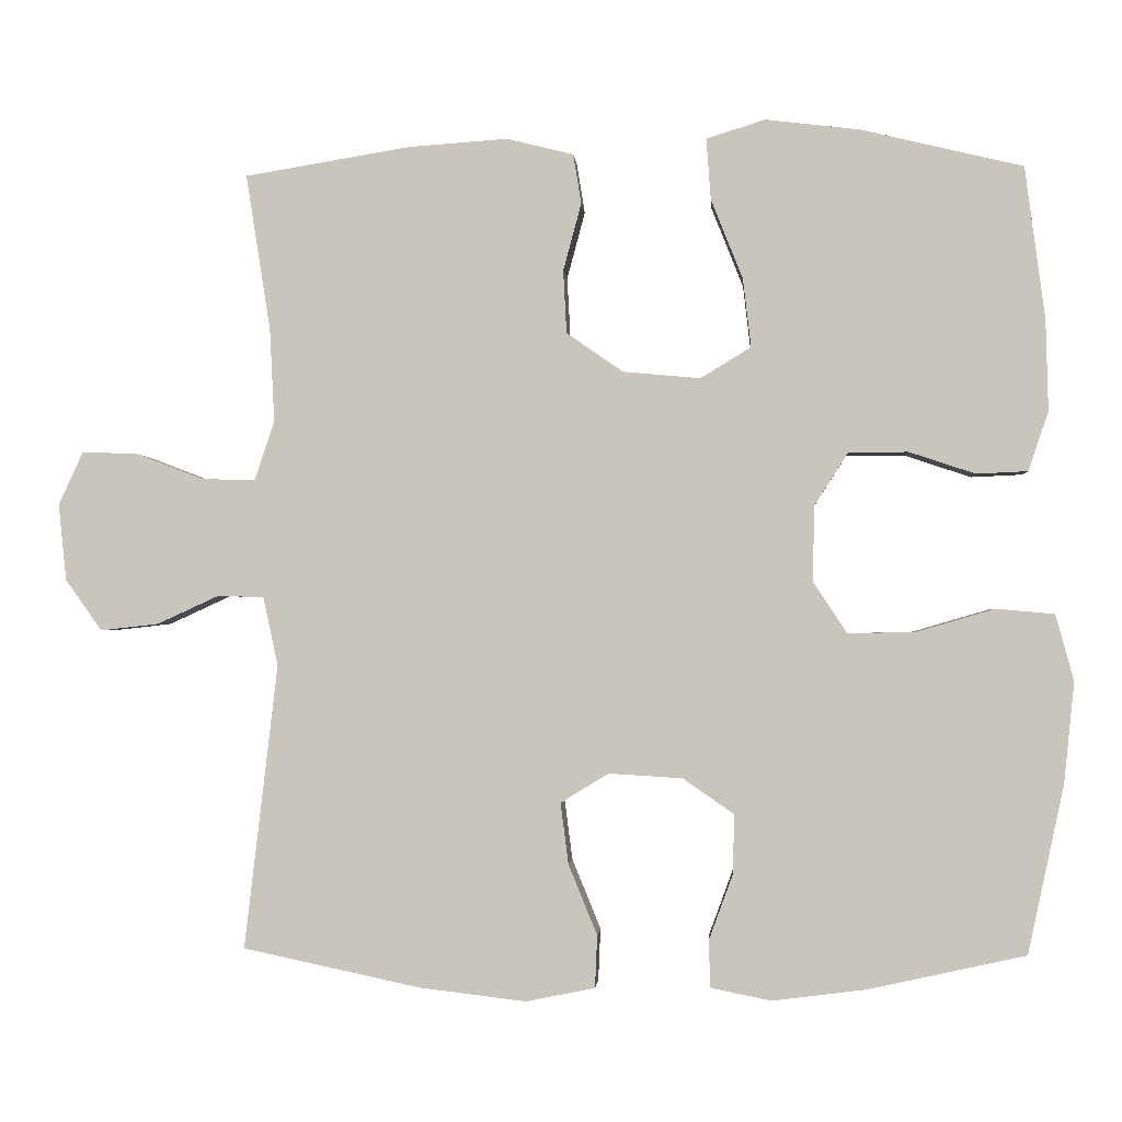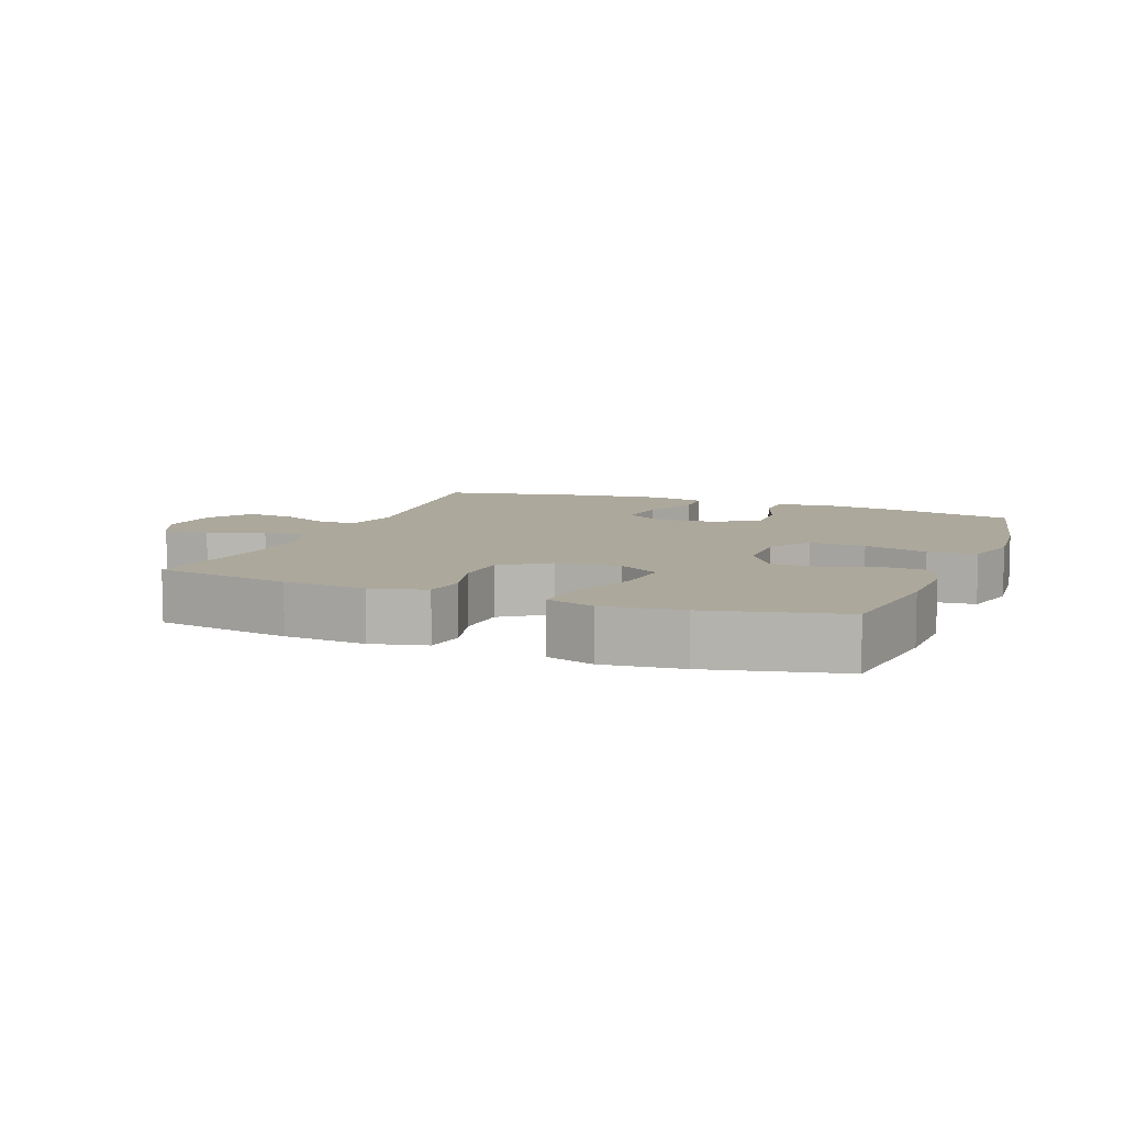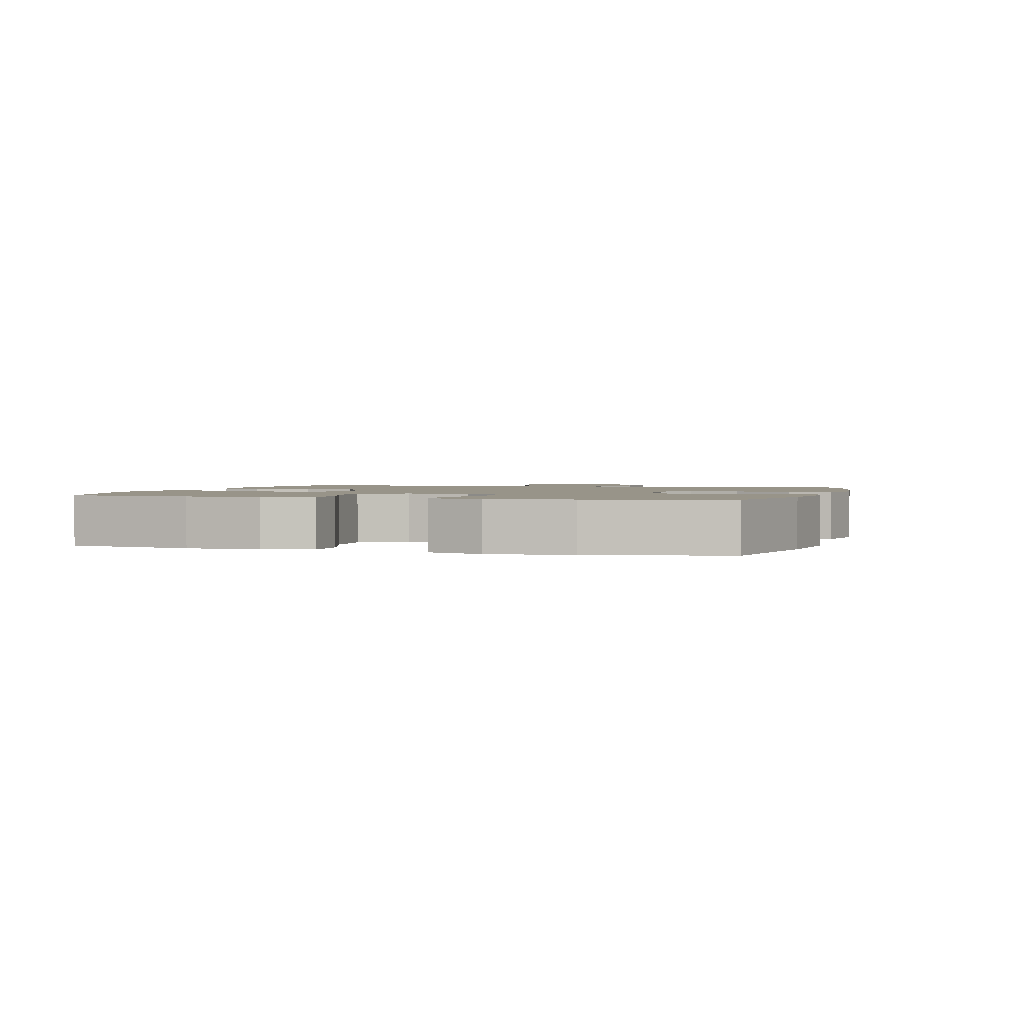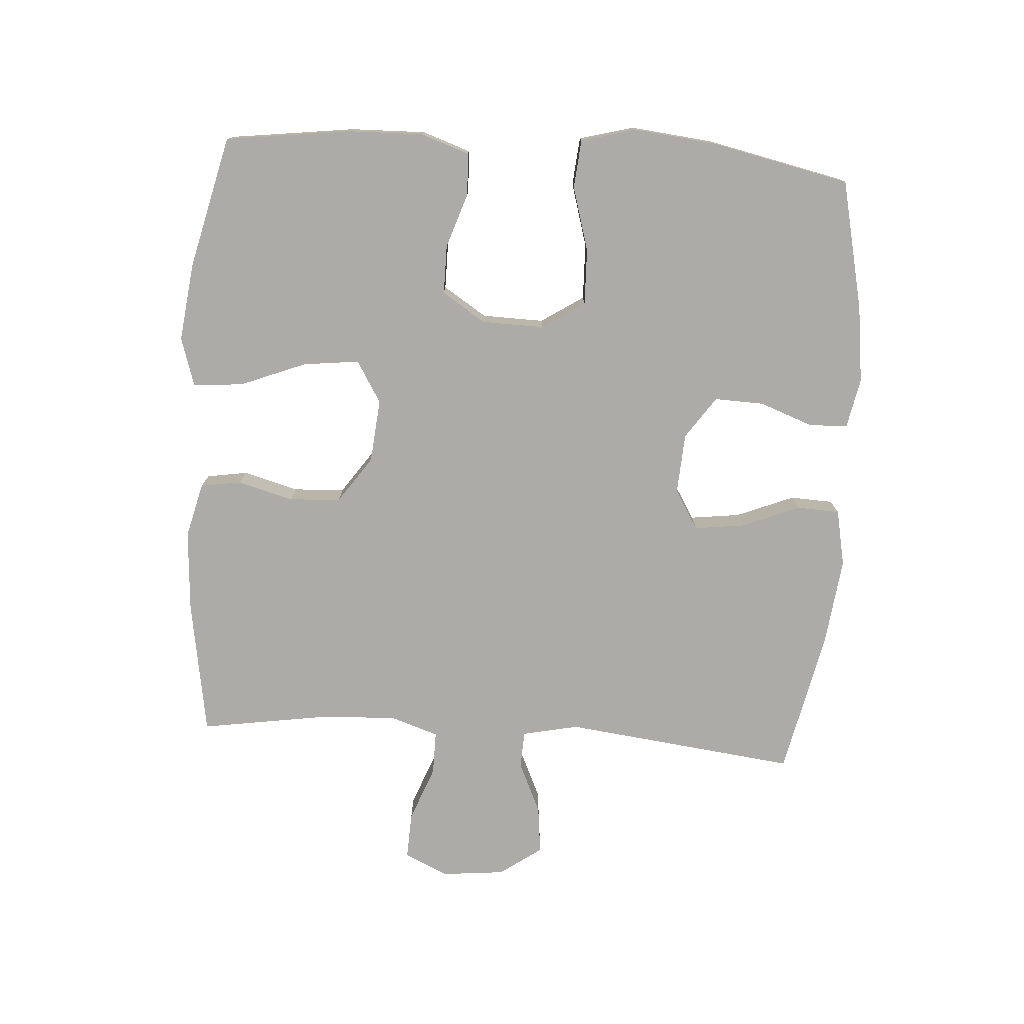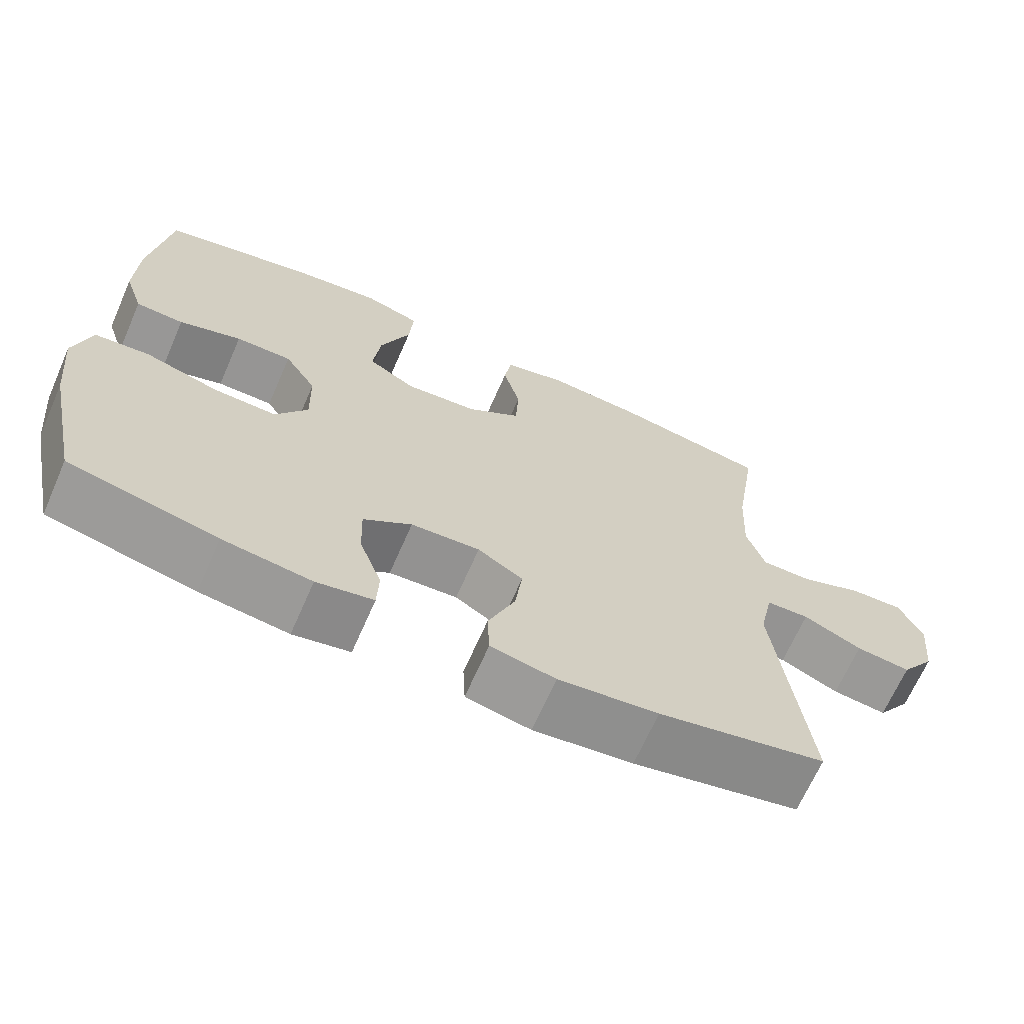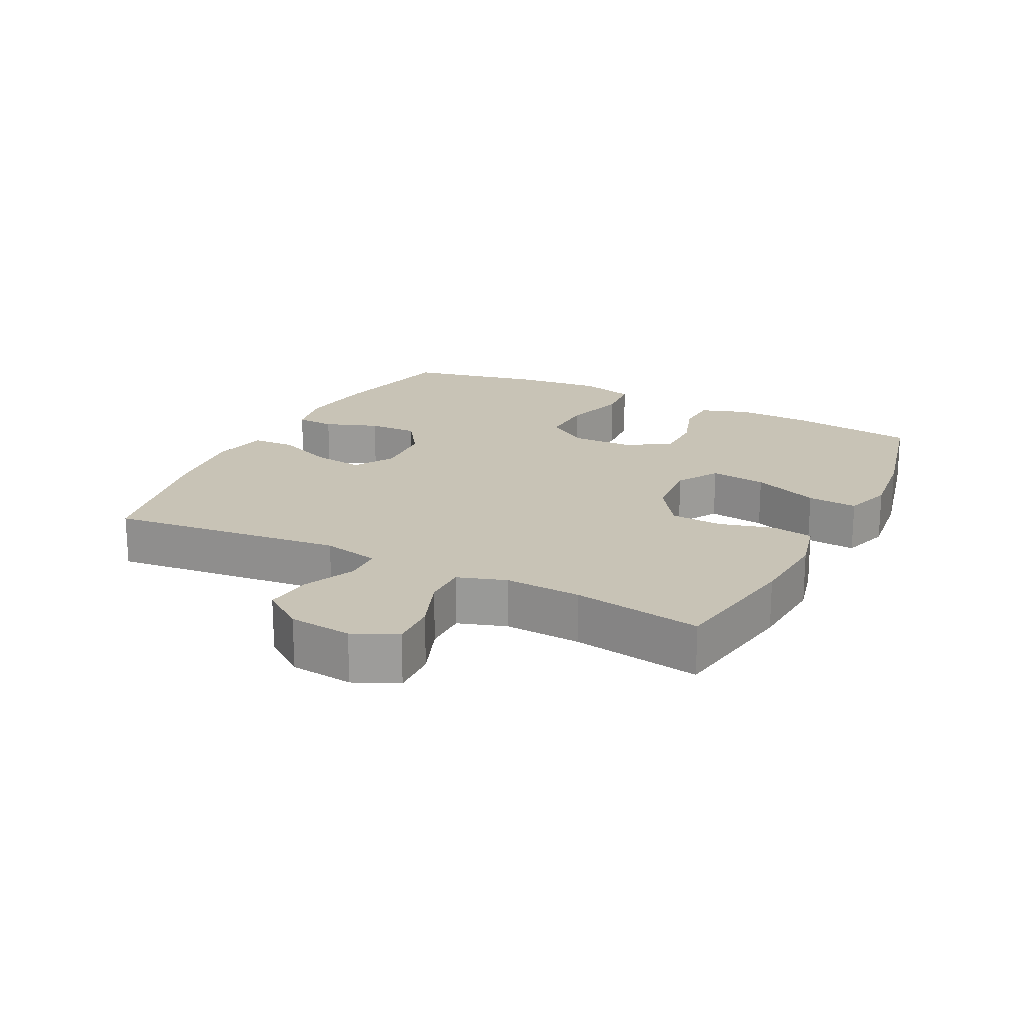
<metadata>
{"format":"obj","ext":"obj","renderer":"f3d","projection":"perspective","resolution":1024,"background":"white","views":[{"elev":-1.4,"azim":4.1,"up":"+Z"},{"elev":8.5,"azim":21.4,"up":"+Y"},{"elev":1.7,"azim":106.8,"up":"+Y"},{"elev":-76.5,"azim":86.1,"up":"+Y"},{"elev":-67.5,"azim":156.3,"up":"+Z"},{"elev":19.5,"azim":-63.1,"up":"+Y"}]}
</metadata>
<code>
o path4664
v -0.4425 0.0375 0.3067
v -0.4365 0.0375 0.1875
v -0.4617 0.0375 0.1119
v -0.5295 0.0375 0.1125
v -0.6161 0.0375 0.1456
v -0.6885 0.0375 0.1488
v -0.7201 0.0375 0.08019
v -0.71 0.0375 -0.01825
v -0.6632 0.0375 -0.08378
v -0.5886 0.0375 -0.07535
v -0.5088 0.0375 -0.03867
v -0.4501 0.0375 -0.04113
v -0.4311 0.0375 -0.1292
v -0.4739 0.0375 -0.4943
v -0.245 0.0375 -0.5427
v -0.1084 0.0375 -0.5589
v -0.01993 0.0375 -0.5408
v -0.01706 0.0375 -0.4738
v -0.05398 0.0375 -0.3833
v -0.06415 0.0375 -0.3046
v -0.002224 0.0375 -0.2669
v 0.09221 0.0375 -0.2727
v 0.1584 0.0375 -0.3183
v 0.1558 0.0375 -0.3956
v 0.1251 0.0375 -0.4792
v 0.1276 0.0375 -0.5393
v 0.2054 0.0375 -0.5547
v 0.326 0.0375 -0.5392
v 0.528 0.0375 -0.4943
v 0.5743 0.0375 -0.2781
v 0.5877 0.0375 -0.1483
v 0.5644 0.0375 -0.06274
v 0.4893 0.0375 -0.05614
v 0.3894 0.0375 -0.08539
v 0.3024 0.0375 -0.08787
v 0.2586 0.0375 -0.02125
v 0.2607 0.0375 0.07565
v 0.3042 0.0375 0.1437
v 0.3805 0.0375 0.1437
v 0.4656 0.0375 0.1154
v 0.5312 0.0375 0.1184
v 0.557 0.0375 0.1943
v 0.5539 0.0375 0.3113
v 0.528 0.0375 0.5074
v 0.3209 0.0375 0.5569
v 0.1989 0.0375 0.5717
v 0.1236 0.0375 0.5479
v 0.1293 0.0375 0.4698
v 0.1703 0.0375 0.3667
v 0.1806 0.0375 0.2791
v 0.1158 0.0375 0.2396
v 0.01625 0.0375 0.2487
v -0.0563 0.0375 0.299
v -0.06064 0.0375 0.3798
v -0.0374 0.0375 0.4662
v -0.04769 0.0375 0.5301
v -0.1337 0.0375 0.5513
v -0.2617 0.0375 0.5424
v -0.4739 0.0375 0.5074
v -0.4425 -0.0375 0.3067
v -0.4365 -0.0375 0.1875
v -0.4617 -0.0375 0.1119
v -0.5295 -0.0375 0.1125
v -0.6161 -0.0375 0.1456
v -0.6885 -0.0375 0.1488
v -0.7201 -0.0375 0.08019
v -0.71 -0.0375 -0.01825
v -0.6632 -0.0375 -0.08378
v -0.5886 -0.0375 -0.07535
v -0.5088 -0.0375 -0.03867
v -0.4501 -0.0375 -0.04113
v -0.4311 -0.0375 -0.1292
v -0.4739 -0.0375 -0.4943
v -0.245 -0.0375 -0.5427
v -0.1084 -0.0375 -0.5589
v -0.01993 -0.0375 -0.5408
v -0.01706 -0.0375 -0.4738
v -0.05398 -0.0375 -0.3833
v -0.06415 -0.0375 -0.3046
v -0.002224 -0.0375 -0.2669
v 0.09221 -0.0375 -0.2727
v 0.1584 -0.0375 -0.3183
v 0.1558 -0.0375 -0.3956
v 0.1251 -0.0375 -0.4792
v 0.1276 -0.0375 -0.5393
v 0.2054 -0.0375 -0.5547
v 0.326 -0.0375 -0.5392
v 0.528 -0.0375 -0.4943
v 0.5743 -0.0375 -0.2781
v 0.5877 -0.0375 -0.1483
v 0.5644 -0.0375 -0.06274
v 0.4893 -0.0375 -0.05614
v 0.3894 -0.0375 -0.08539
v 0.3024 -0.0375 -0.08787
v 0.2586 -0.0375 -0.02125
v 0.2607 -0.0375 0.07565
v 0.3042 -0.0375 0.1437
v 0.3805 -0.0375 0.1437
v 0.4656 -0.0375 0.1154
v 0.5312 -0.0375 0.1184
v 0.557 -0.0375 0.1943
v 0.5539 -0.0375 0.3113
v 0.528 -0.0375 0.5074
v 0.3209 -0.0375 0.5569
v 0.1989 -0.0375 0.5717
v 0.1236 -0.0375 0.5479
v 0.1293 -0.0375 0.4698
v 0.1703 -0.0375 0.3667
v 0.1806 -0.0375 0.2791
v 0.1158 -0.0375 0.2396
v 0.01625 -0.0375 0.2487
v -0.0563 -0.0375 0.299
v -0.06064 -0.0375 0.3798
v -0.0374 -0.0375 0.4662
v -0.04769 -0.0375 0.5301
v -0.1337 -0.0375 0.5513
v -0.2617 -0.0375 0.5424
v -0.4739 -0.0375 0.5074
v 0.3209 0.0375 0.5569
v 0.1989 0.0375 0.5717
v 0.1236 0.0375 0.5479
v 0.1236 0.0375 0.5479
v -0.04769 0.0375 0.5301
v -0.04769 0.0375 0.5301
v -0.1337 0.0375 0.5513
v -0.2617 0.0375 0.5424
v 0.1293 0.0375 0.4698
v 0.528 0.0375 0.5074
v 0.528 0.0375 0.5074
v -0.0374 0.0375 0.4662
v -0.4739 0.0375 0.5074
v -0.4739 0.0375 0.5074
v 0.1703 0.0375 0.3667
v -0.06064 0.0375 0.3798
v 0.5539 0.0375 0.3113
v -0.4425 0.0375 0.3067
v -0.0563 0.0375 0.299
v 0.1806 0.0375 0.2791
v 0.1806 0.0375 0.2791
v 0.557 0.0375 0.1943
v -0.4365 0.0375 0.1875
v 0.01625 0.0375 0.2487
v 0.1158 0.0375 0.2396
v 0.5312 0.0375 0.1184
v 0.5312 0.0375 0.1184
v 0.3042 0.0375 0.1437
v 0.3805 0.0375 0.1437
v -0.4617 0.0375 0.1119
v -0.4617 0.0375 0.1119
v -0.6161 0.0375 0.1456
v -0.6885 0.0375 0.1488
v -0.6885 0.0375 0.1488
v -0.7201 0.0375 0.08019
v -0.5295 0.0375 0.1125
v 0.2607 0.0375 0.07565
v 0.4656 0.0375 0.1154
v -0.71 0.0375 -0.01825
v 0.2586 0.0375 -0.02125
v -0.6632 0.0375 -0.08378
v -0.6632 0.0375 -0.08378
v 0.3024 0.0375 -0.08787
v -0.5088 0.0375 -0.03867
v -0.4501 0.0375 -0.04113
v -0.4501 0.0375 -0.04113
v -0.5886 0.0375 -0.07535
v -0.4311 0.0375 -0.1292
v 0.5644 0.0375 -0.06274
v 0.5644 0.0375 -0.06274
v 0.4893 0.0375 -0.05614
v 0.3894 0.0375 -0.08539
v 0.5877 0.0375 -0.1483
v 0.5743 0.0375 -0.2781
v -0.002224 0.0375 -0.2669
v 0.09221 0.0375 -0.2727
v -0.06415 0.0375 -0.3046
v -0.06415 0.0375 -0.3046
v 0.1584 0.0375 -0.3183
v -0.05398 0.0375 -0.3833
v 0.1558 0.0375 -0.3956
v -0.01706 0.0375 -0.4738
v 0.1251 0.0375 -0.4792
v 0.528 0.0375 -0.4943
v 0.528 0.0375 -0.4943
v -0.4739 0.0375 -0.4943
v -0.4739 0.0375 -0.4943
v -0.01993 0.0375 -0.5408
v -0.01993 0.0375 -0.5408
v 0.1276 0.0375 -0.5393
v 0.1276 0.0375 -0.5393
v 0.326 0.0375 -0.5392
v -0.245 0.0375 -0.5427
v 0.2054 0.0375 -0.5547
v -0.1084 0.0375 -0.5589
v 0.3209 -0.0375 0.5569
v 0.1989 -0.0375 0.5717
v 0.1236 -0.0375 0.5479
v 0.1236 -0.0375 0.5479
v -0.04769 -0.0375 0.5301
v -0.04769 -0.0375 0.5301
v -0.1337 -0.0375 0.5513
v -0.2617 -0.0375 0.5424
v 0.1293 -0.0375 0.4698
v 0.528 -0.0375 0.5074
v 0.528 -0.0375 0.5074
v -0.0374 -0.0375 0.4662
v -0.4739 -0.0375 0.5074
v -0.4739 -0.0375 0.5074
v 0.1703 -0.0375 0.3667
v -0.06064 -0.0375 0.3798
v 0.5539 -0.0375 0.3113
v -0.4425 -0.0375 0.3067
v -0.0563 -0.0375 0.299
v 0.1806 -0.0375 0.2791
v 0.1806 -0.0375 0.2791
v 0.557 -0.0375 0.1943
v -0.4365 -0.0375 0.1875
v 0.01625 -0.0375 0.2487
v 0.1158 -0.0375 0.2396
v 0.5312 -0.0375 0.1184
v 0.5312 -0.0375 0.1184
v 0.3042 -0.0375 0.1437
v 0.3805 -0.0375 0.1437
v -0.4617 -0.0375 0.1119
v -0.4617 -0.0375 0.1119
v -0.6161 -0.0375 0.1456
v -0.6885 -0.0375 0.1488
v -0.6885 -0.0375 0.1488
v -0.7201 -0.0375 0.08019
v -0.5295 -0.0375 0.1125
v 0.2607 -0.0375 0.07565
v 0.4656 -0.0375 0.1154
v -0.71 -0.0375 -0.01825
v 0.2586 -0.0375 -0.02125
v -0.6632 -0.0375 -0.08378
v -0.6632 -0.0375 -0.08378
v 0.3024 -0.0375 -0.08787
v -0.5088 -0.0375 -0.03867
v -0.4501 -0.0375 -0.04113
v -0.4501 -0.0375 -0.04113
v -0.5886 -0.0375 -0.07535
v -0.4311 -0.0375 -0.1292
v 0.5644 -0.0375 -0.06274
v 0.5644 -0.0375 -0.06274
v 0.4893 -0.0375 -0.05614
v 0.3894 -0.0375 -0.08539
v 0.5877 -0.0375 -0.1483
v 0.5743 -0.0375 -0.2781
v -0.002224 -0.0375 -0.2669
v 0.09221 -0.0375 -0.2727
v -0.06415 -0.0375 -0.3046
v -0.06415 -0.0375 -0.3046
v 0.1584 -0.0375 -0.3183
v -0.05398 -0.0375 -0.3833
v 0.1558 -0.0375 -0.3956
v -0.01706 -0.0375 -0.4738
v 0.1251 -0.0375 -0.4792
v 0.528 -0.0375 -0.4943
v 0.528 -0.0375 -0.4943
v -0.4739 -0.0375 -0.4943
v -0.4739 -0.0375 -0.4943
v -0.01993 -0.0375 -0.5408
v -0.01993 -0.0375 -0.5408
v 0.1276 -0.0375 -0.5393
v 0.1276 -0.0375 -0.5393
v 0.326 -0.0375 -0.5392
v -0.245 -0.0375 -0.5427
v 0.2054 -0.0375 -0.5547
v -0.1084 -0.0375 -0.5589
f 208 194 202
f 255 268 261
f 265 254 267
f 225 232 240
f 228 232 225
f 234 240 232
f 252 265 247
f 194 208 210
f 216 212 211
f 233 249 236
f 266 241 259
f 225 240 229
f 248 241 250
f 267 256 263
f 252 254 265
f 248 233 217
f 223 212 216
f 268 253 266
f 249 233 248
f 253 268 255
f 238 223 237
f 223 238 212
f 237 229 240
f 222 231 215
f 210 208 213
f 247 245 252
f 267 254 256
f 229 237 223
f 241 248 238
f 246 245 247
f 210 222 215
f 247 265 257
f 249 252 236
f 210 213 222
f 202 195 196
f 215 231 219
f 222 213 221
f 211 209 201
f 211 201 206
f 194 195 202
f 244 246 242
f 217 230 218
f 230 221 218
f 253 250 266
f 218 221 213
f 194 210 203
f 266 250 241
f 200 205 198
f 217 233 230
f 238 248 217
f 212 238 217
f 201 209 200
f 209 205 200
f 245 246 244
f 226 228 225
f 212 209 211
f 236 252 245
f 45 46 105 104
f 46 122 197 105
f 124 57 116 199
f 57 58 117 116
f 47 48 107 106
f 129 45 104 204
f 55 56 115 114
f 58 132 207 117
f 48 49 108 107
f 54 55 114 113
f 43 44 103 102
f 59 1 60 118
f 53 54 113 112
f 49 139 214 108
f 42 43 102 101
f 1 2 61 60
f 52 53 112 111
f 50 51 110 109
f 51 52 111 110
f 145 42 101 220
f 38 39 98 97
f 2 149 224 61
f 5 152 227 64
f 6 7 66 65
f 4 5 64 63
f 37 38 97 96
f 40 41 100 99
f 39 40 99 98
f 3 4 63 62
f 7 8 67 66
f 36 37 96 95
f 8 160 235 67
f 35 36 95 94
f 11 164 239 70
f 10 11 70 69
f 9 10 69 68
f 12 13 72 71
f 168 33 92 243
f 33 34 93 92
f 31 32 91 90
f 34 35 94 93
f 30 31 90 89
f 21 22 81 80
f 176 21 80 251
f 22 23 82 81
f 19 20 79 78
f 23 24 83 82
f 18 19 78 77
f 24 25 84 83
f 183 30 89 258
f 13 185 260 72
f 187 18 77 262
f 25 189 264 84
f 28 29 88 87
f 14 15 74 73
f 27 28 87 86
f 26 27 86 85
f 16 17 76 75
f 15 16 75 74
f 133 127 119
f 180 186 193
f 190 192 179
f 150 165 157
f 153 150 157
f 159 157 165
f 177 172 190
f 119 135 133
f 141 136 137
f 158 161 174
f 191 184 166
f 150 154 165
f 173 175 166
f 192 188 181
f 177 190 179
f 173 142 158
f 148 141 137
f 193 191 178
f 174 173 158
f 178 180 193
f 163 162 148
f 148 137 163
f 162 165 154
f 147 140 156
f 135 138 133
f 172 177 170
f 192 181 179
f 154 148 162
f 166 163 173
f 171 172 170
f 135 140 147
f 172 182 190
f 174 161 177
f 135 147 138
f 127 121 120
f 140 144 156
f 147 146 138
f 136 126 134
f 136 131 126
f 119 127 120
f 169 167 171
f 142 143 155
f 155 143 146
f 178 191 175
f 143 138 146
f 119 128 135
f 191 166 175
f 125 123 130
f 142 155 158
f 163 142 173
f 137 142 163
f 126 125 134
f 134 125 130
f 170 169 171
f 151 150 153
f 137 136 134
f 161 170 177

</code>
